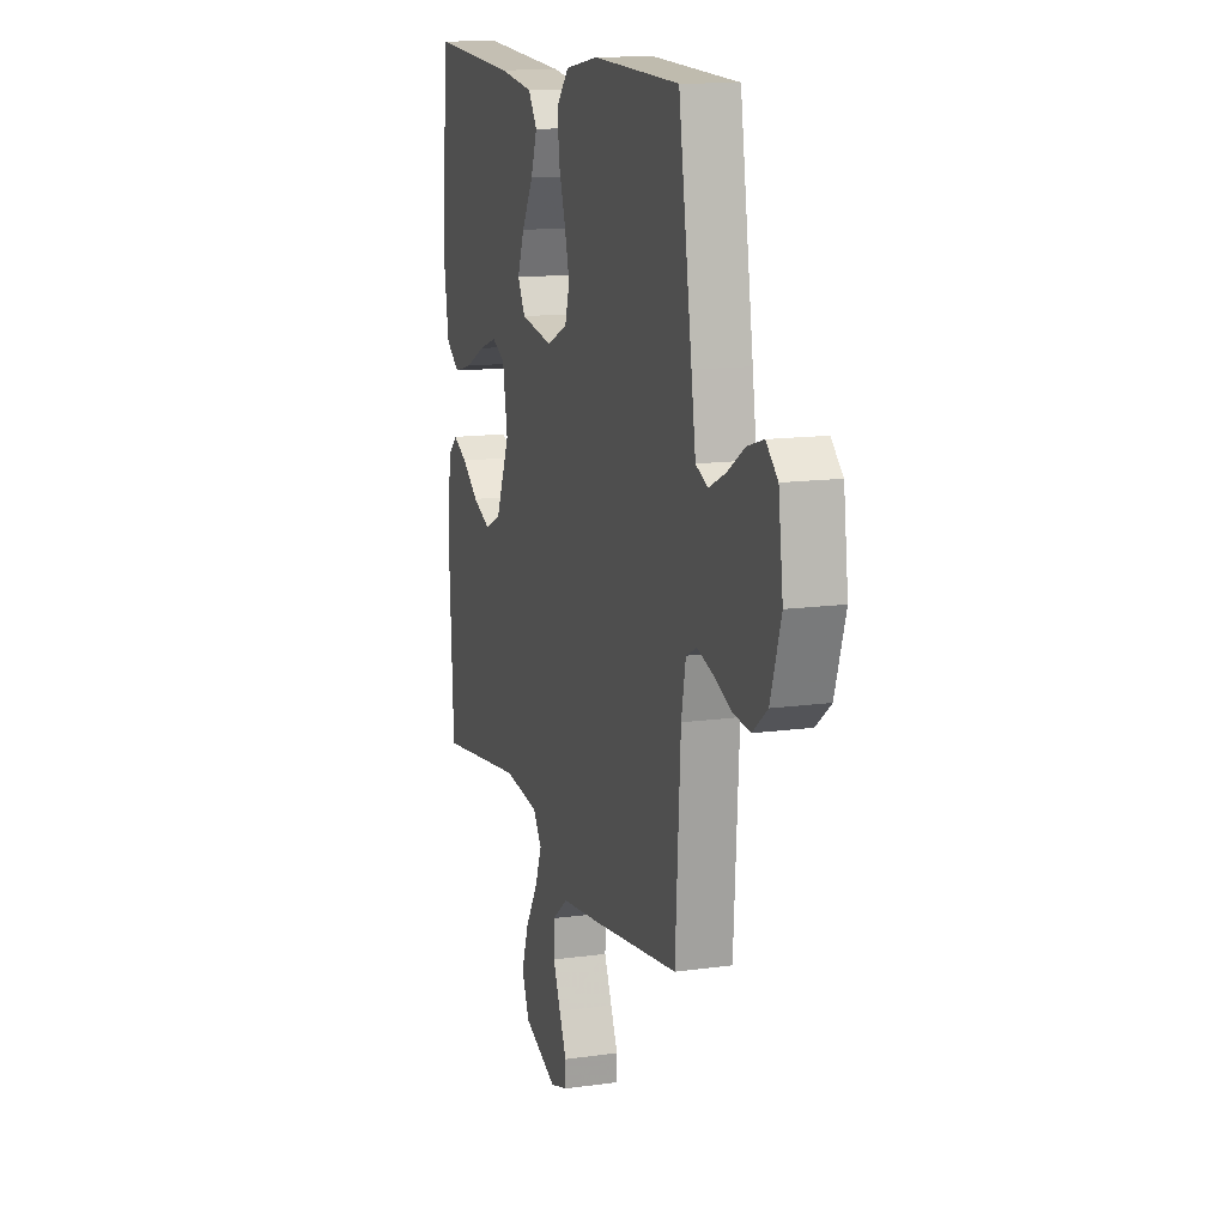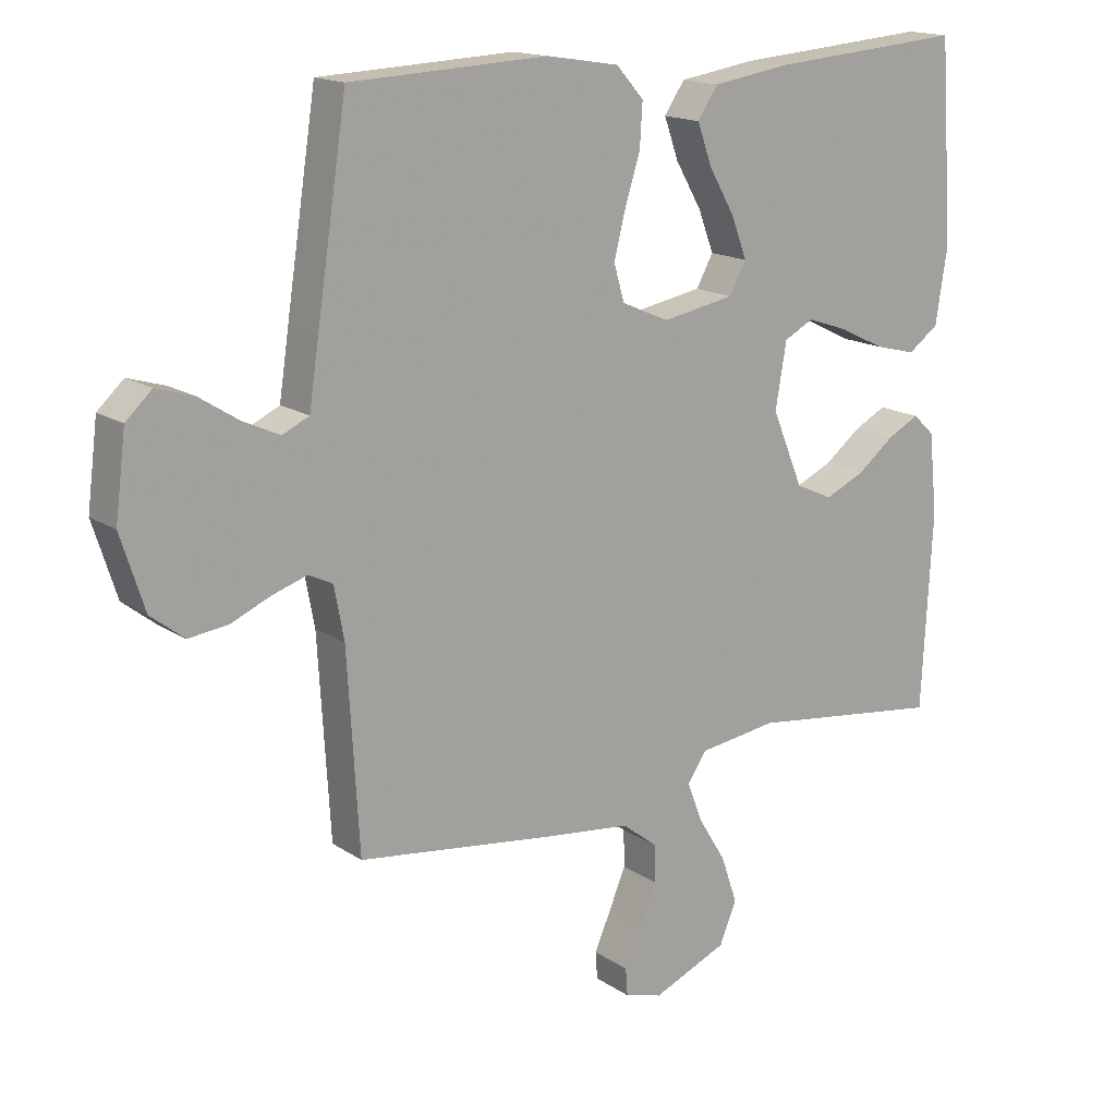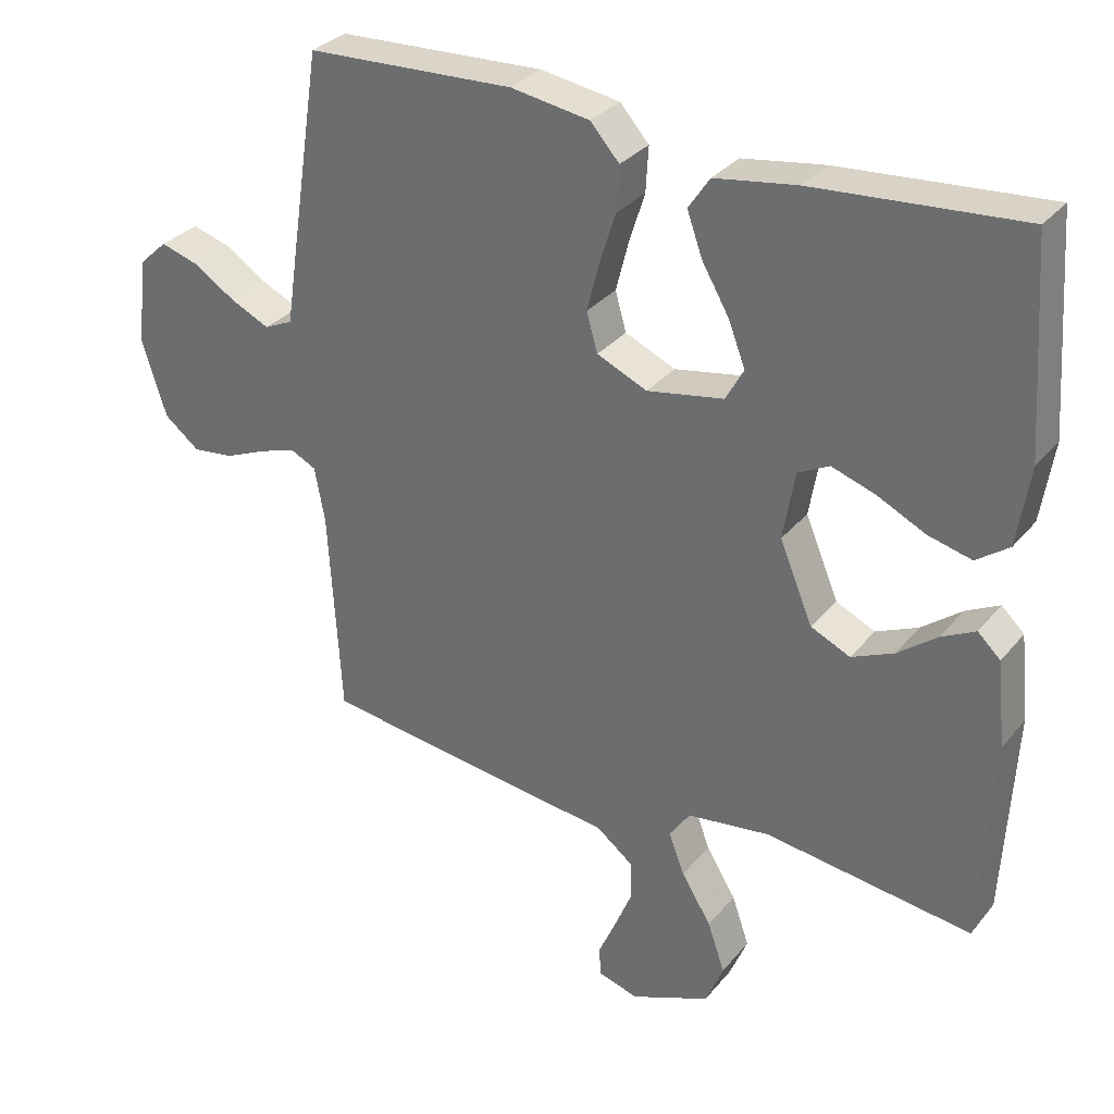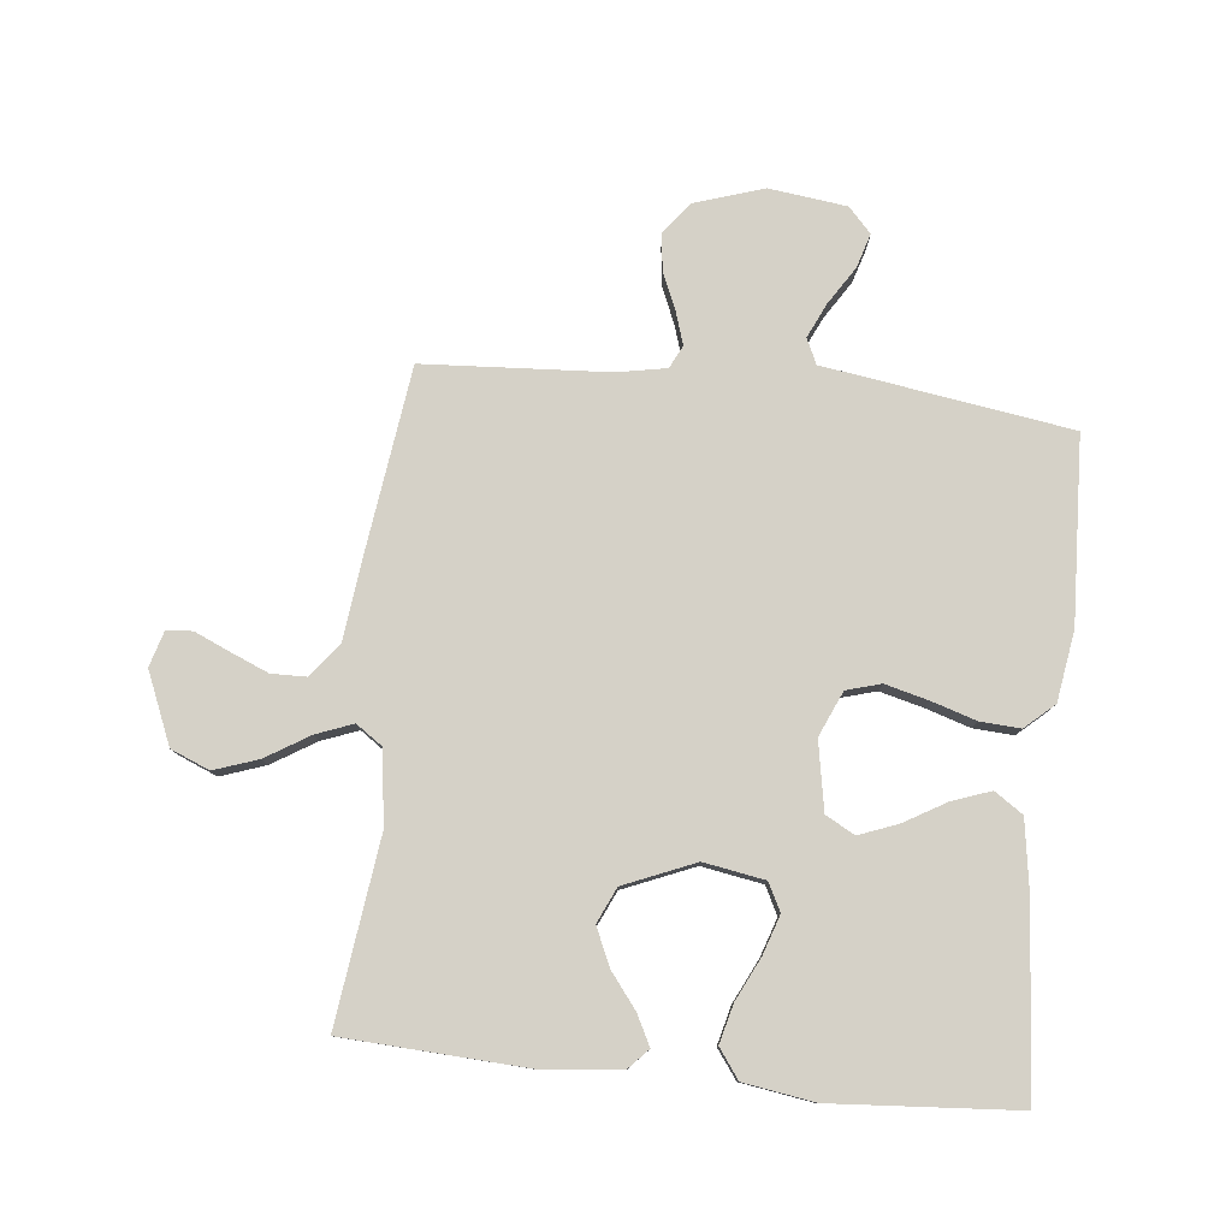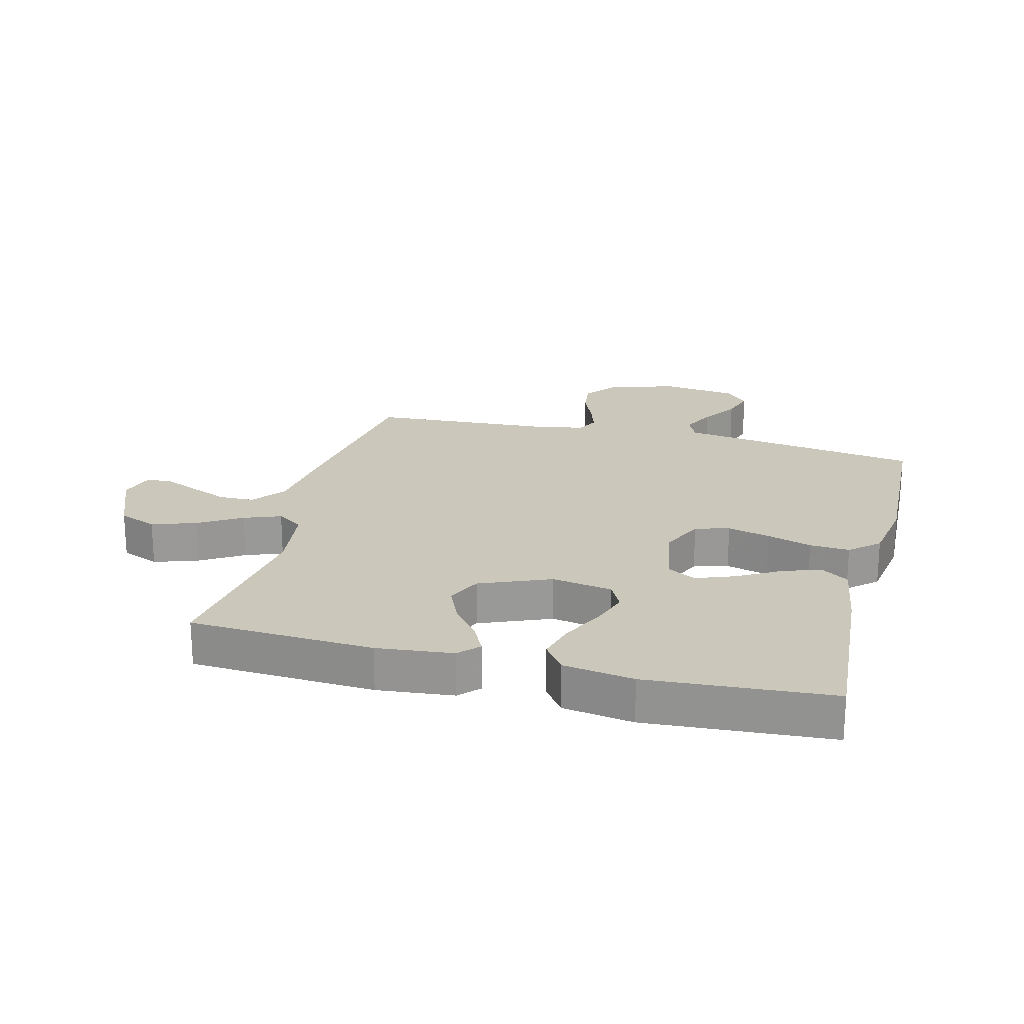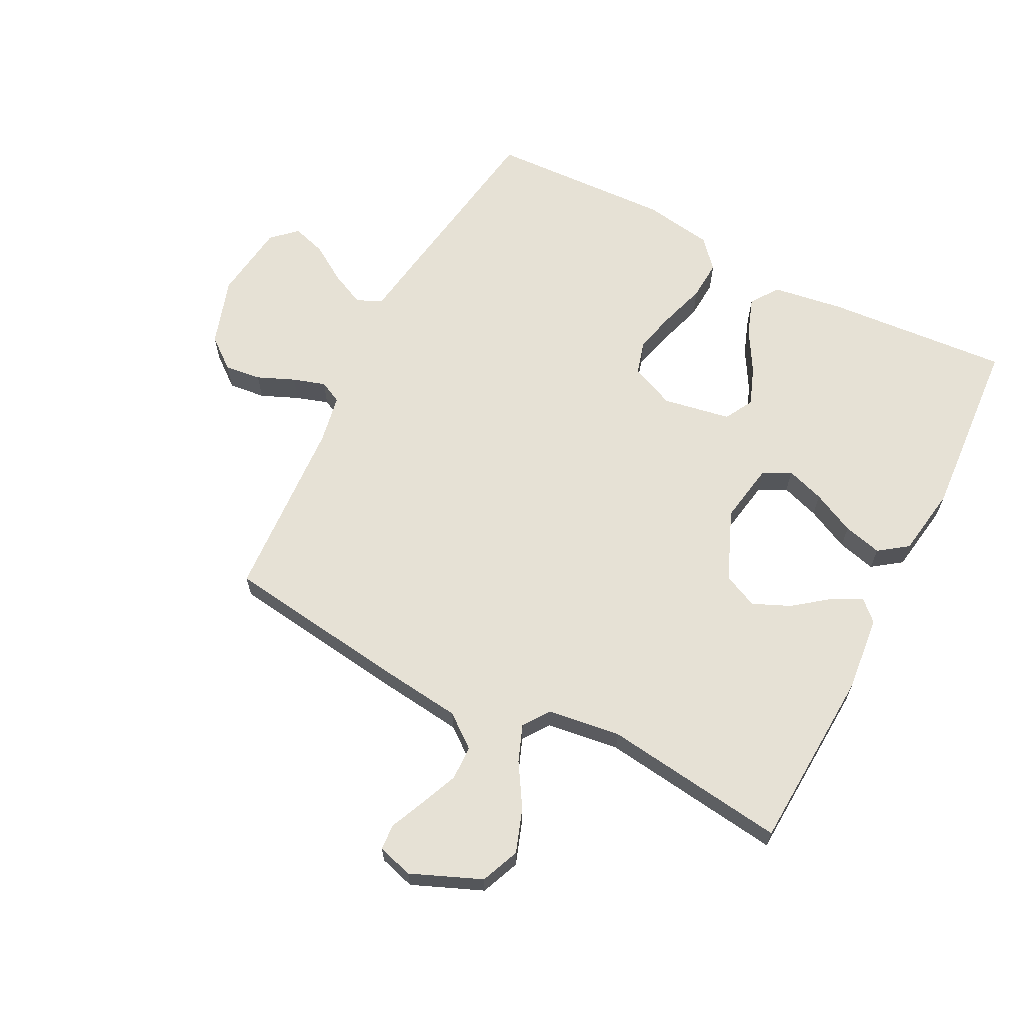
<metadata>
{"format":"obj","ext":"obj","renderer":"f3d","projection":"perspective","resolution":1024,"background":"white","views":[{"elev":13.4,"azim":72.5,"up":"+Z"},{"elev":16.1,"azim":143.1,"up":"+Z"},{"elev":31.3,"azim":-147.8,"up":"+Z"},{"elev":79.2,"azim":-84.0,"up":"+Y"},{"elev":21.6,"azim":-75.5,"up":"+Y"},{"elev":64.7,"azim":-152.8,"up":"+Y"}]}
</metadata>
<code>
v 0.5 0.07 0.5
v 0.546 0.07 0.2
v 0.561 0.07 0.1
v 0.602 0.07 0.081
v 0.658 0.07 0.107
v 0.719 0.07 0.146
v 0.775 0.07 0.163
v 0.815 0.07 0.126
v 0.831 0.07 0
v 0.795 0.07 -0.112
v 0.744 0.07 -0.152
v 0.684 0.07 -0.145
v 0.623 0.07 -0.119
v 0.57 0.07 -0.102
v 0.533 0.07 -0.12
v 0.518 0.07 -0.2
v 0.5 0.07 -0.5
v 0.2 0.07 -0.54
v 0.065 0.07 -0.556
v 0.011 0.07 -0.598
v 0.01 0.07 -0.655
v 0.036 0.07 -0.717
v 0.061 0.07 -0.774
v 0.058 0.07 -0.816
v 0 0.07 -0.833
v -0.115 0.07 -0.785
v -0.141 0.07 -0.722
v -0.116 0.07 -0.65
v -0.073 0.07 -0.58
v -0.05 0.07 -0.52
v -0.08 0.07 -0.477
v -0.2 0.07 -0.461
v -0.5 0.07 -0.5
v -0.516 0.07 -0.2
v -0.503 0.07 -0.076
v -0.47 0.07 -0.045
v -0.421 0.07 -0.07
v -0.364 0.07 -0.114
v -0.303 0.07 -0.141
v -0.246 0.07 -0.115
v -0.198 0.07 0
v -0.215 0.07 0.099
v -0.26 0.07 0.122
v -0.323 0.07 0.101
v -0.393 0.07 0.067
v -0.456 0.07 0.051
v -0.503 0.07 0.085
v -0.521 0.07 0.2
v -0.5 0.07 0.5
v -0.2 0.07 0.477
v -0.082 0.07 0.459
v -0.051 0.07 0.413
v -0.073 0.07 0.351
v -0.113 0.07 0.282
v -0.137 0.07 0.219
v -0.111 0.07 0.172
v 0 0.07 0.152
v 0.073 0.07 0.184
v 0.089 0.07 0.24
v 0.071 0.07 0.31
v 0.048 0.07 0.383
v 0.044 0.07 0.448
v 0.086 0.07 0.495
v 0.2 0.07 0.513
v 0.5 0 0.5
v 0.546 0 0.2
v 0.561 0 0.1
v 0.602 0 0.081
v 0.658 0 0.107
v 0.719 0 0.146
v 0.775 0 0.163
v 0.815 0 0.126
v 0.831 0 0
v 0.795 0 -0.112
v 0.744 0 -0.152
v 0.684 0 -0.145
v 0.623 0 -0.119
v 0.57 0 -0.102
v 0.533 0 -0.12
v 0.518 0 -0.2
v 0.5 0 -0.5
v 0.2 0 -0.54
v 0.065 0 -0.556
v 0.011 0 -0.598
v 0.01 0 -0.655
v 0.036 0 -0.717
v 0.061 0 -0.774
v 0.058 0 -0.816
v 0 0 -0.833
v -0.115 0 -0.785
v -0.141 0 -0.722
v -0.116 0 -0.65
v -0.073 0 -0.58
v -0.05 0 -0.52
v -0.08 0 -0.477
v -0.2 0 -0.461
v -0.5 0 -0.5
v -0.516 0 -0.2
v -0.503 0 -0.076
v -0.47 0 -0.045
v -0.421 0 -0.07
v -0.364 0 -0.114
v -0.303 0 -0.141
v -0.246 0 -0.115
v -0.198 0 0
v -0.215 0 0.099
v -0.26 0 0.122
v -0.323 0 0.101
v -0.393 0 0.067
v -0.456 0 0.051
v -0.503 0 0.085
v -0.521 0 0.2
v -0.5 0 0.5
v -0.2 0 0.477
v -0.082 0 0.459
v -0.051 0 0.413
v -0.073 0 0.351
v -0.113 0 0.282
v -0.137 0 0.219
v -0.111 0 0.172
v 0 0 0.152
v 0.073 0 0.184
v 0.089 0 0.24
v 0.071 0 0.31
v 0.048 0 0.383
v 0.044 0 0.448
v 0.086 0 0.495
v 0.2 0 0.513
f 60 61 62 63
f 59 60 63 64
f 58 59 64 1
f 51 52 53 54
f 51 54 55
f 50 51 55
f 49 50 55
f 48 49 55 56
f 44 45 46 47
f 43 44 47 48
f 35 36 37 38
f 35 38 39
f 32 33 34 35
f 31 32 35 39
f 30 31 39 40
f 26 27 28 29
f 26 29 30
f 25 26 30
f 22 23 24 25
f 21 22 25 30
f 20 21 30
f 19 20 30 40
f 16 17 18 19
f 15 16 19 40
f 10 11 12 13
f 10 13 14
f 9 10 14
f 8 9 14
f 5 6 7 8
f 4 5 8 14
f 3 4 14 15
f 58 1 2 3
f 57 58 3 15
f 43 48 56 57
f 42 43 57 15
f 41 42 15
f 15 40 41
f 127 126 125 124
f 128 127 124 123
f 65 128 123 122
f 118 117 116 115
f 119 118 115
f 119 115 114
f 119 114 113
f 120 119 113 112
f 111 110 109 108
f 112 111 108 107
f 102 101 100 99
f 103 102 99
f 99 98 97 96
f 103 99 96 95
f 104 103 95 94
f 93 92 91 90
f 94 93 90
f 94 90 89
f 89 88 87 86
f 94 89 86 85
f 94 85 84
f 104 94 84 83
f 83 82 81 80
f 104 83 80 79
f 77 76 75 74
f 78 77 74
f 78 74 73
f 78 73 72
f 72 71 70 69
f 78 72 69 68
f 79 78 68 67
f 67 66 65 122
f 79 67 122 121
f 121 120 112 107
f 79 121 107 106
f 79 106 105
f 105 104 79
f 1 65 66 2
f 2 66 67 3
f 3 67 68 4
f 4 68 69 5
f 5 69 70 6
f 6 70 71 7
f 7 71 72 8
f 8 72 73 9
f 9 73 74 10
f 10 74 75 11
f 11 75 76 12
f 12 76 77 13
f 13 77 78 14
f 14 78 79 15
f 15 79 80 16
f 16 80 81 17
f 17 81 82 18
f 18 82 83 19
f 19 83 84 20
f 20 84 85 21
f 21 85 86 22
f 22 86 87 23
f 23 87 88 24
f 24 88 89 25
f 25 89 90 26
f 26 90 91 27
f 27 91 92 28
f 28 92 93 29
f 29 93 94 30
f 30 94 95 31
f 31 95 96 32
f 32 96 97 33
f 33 97 98 34
f 34 98 99 35
f 35 99 100 36
f 36 100 101 37
f 37 101 102 38
f 38 102 103 39
f 39 103 104 40
f 40 104 105 41
f 41 105 106 42
f 42 106 107 43
f 43 107 108 44
f 44 108 109 45
f 45 109 110 46
f 46 110 111 47
f 47 111 112 48
f 48 112 113 49
f 49 113 114 50
f 50 114 115 51
f 51 115 116 52
f 52 116 117 53
f 53 117 118 54
f 54 118 119 55
f 55 119 120 56
f 56 120 121 57
f 57 121 122 58
f 58 122 123 59
f 59 123 124 60
f 60 124 125 61
f 61 125 126 62
f 62 126 127 63
f 63 127 128 64
f 64 128 65 1

</code>
